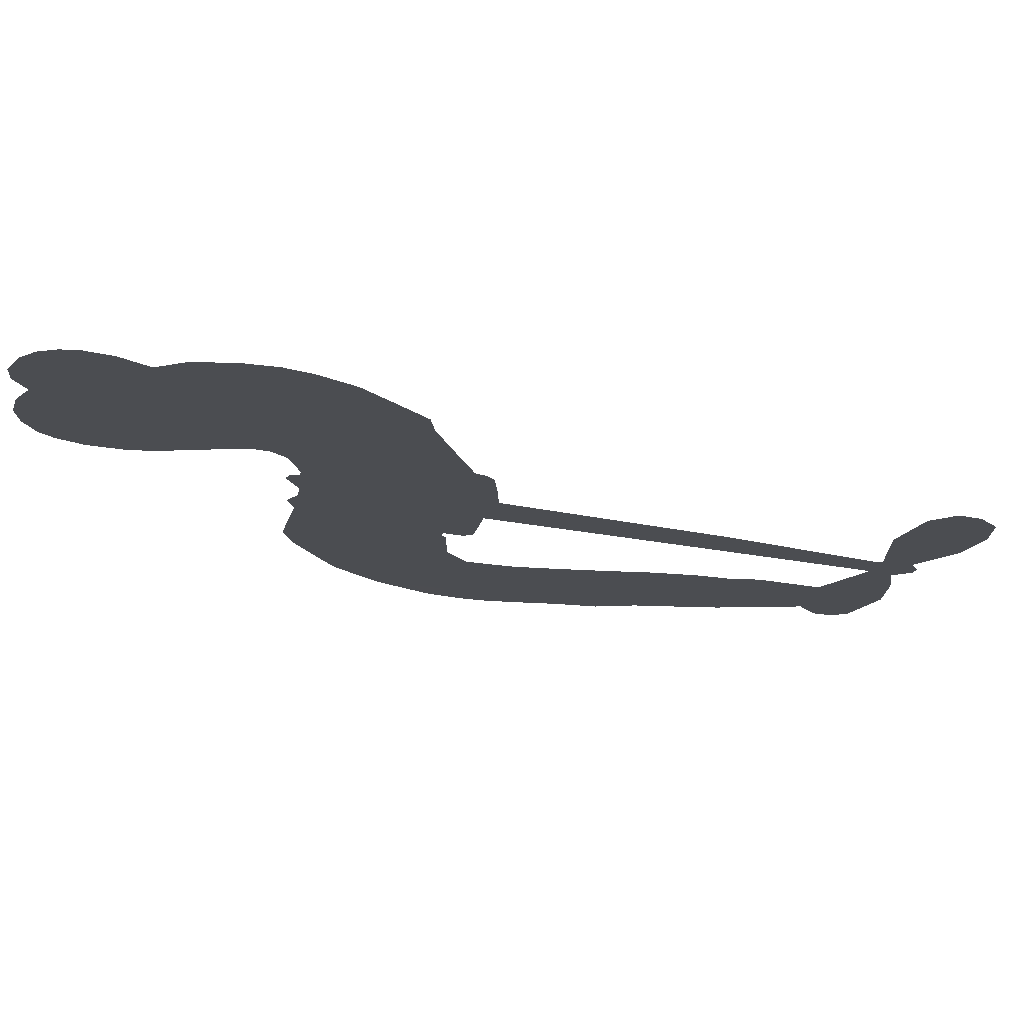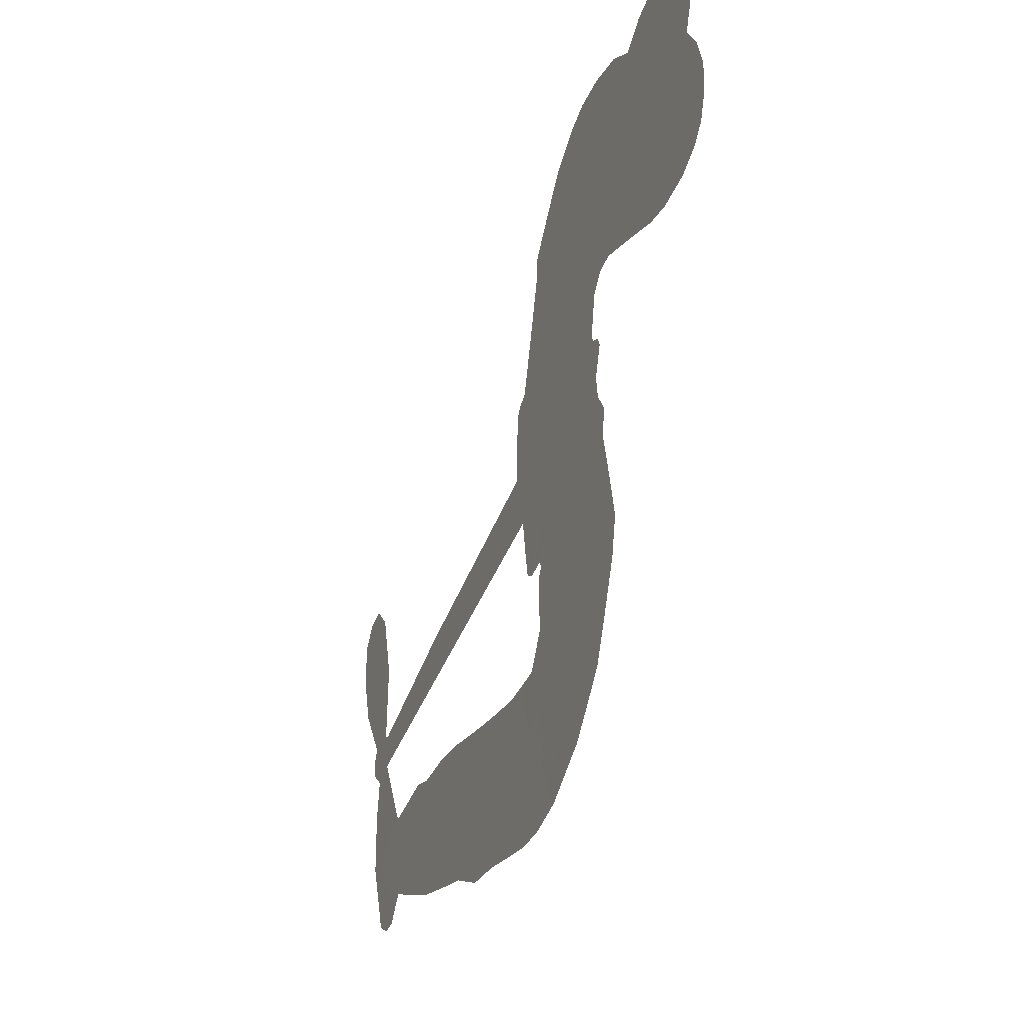
<metadata>
{"format":"obj","ext":"obj","renderer":"f3d","projection":"perspective","resolution":1024,"background":"white","views":[{"elev":74.0,"azim":5.3,"up":"+Y"},{"elev":-34.2,"azim":-111.6,"up":"+Y"}]}
</metadata>
<code>
v -3780 930 0.2257
v -3766 978.4 0.2142
v -3741 1022 0.1893
v -3755 1059 0.1564
v -3752 1095 0.1258
v -3729 1142 0
v -3702 1171 0.102
v -3672 1186 0.135
v -3644 1190 0.1547
v -3604 1180 0.1819
v -3564 1151 0.2241
v -3519 1181 0.2597
v -3458 1195 0.2811
v -3406 1193 0.2947
v -3366 1178 0.3046
v -3317 1145 0.3194
v -3234 1045 0.357
v -3230 1002 0.3705
v -3182 832.8 0.4716
v -3166 825.1 0.486
v -3156 809.9 0.5
v -3151 703 0.5272
v -2828 633.5 0.6118
v -2612 572.7 0.6795
v -2603 576.2 0.6864
v -2607 693.6 0.7179
v -2578 799.3 0.7338
v -2543 837.4 0.7382
v -2512 830.9 0.741
v -2487 800.6 0.75
v -2486 737.6 0.73
v -2509 659.2 0.7164
v -2561 575 0.6913
v -2551 554 0.6867
v -2553 534 0.6845
v -2580 508.3 0.6806
v -2572 449.1 0.6797
v -2574 364.1 0.6797
v -2610 256.7 0.6797
v -2635 239 0.6797
v -2659 242.1 0.6797
v -2683 273.4 0.6797
v -2688 312.9 0.6797
v -2675 399 0.6797
v -2614 521.1 0.6784
v -3174 618.4 0.5463
v -3190 524.5 0.5748
v -3205 514.6 0.5774
v -3233 519.8 0.5876
v -3237 508.8 0.6008
v -3231 498 0.6103
v -3230 413.7 0.669
v -3203 368.2 0.7013
v -3130 363.8 0.6935
v -2923 401.9 0.5832
v -2858 408.8 0.546
v -2800 406.1 0.5055
v -2763 416.7 0.4795
v -2649 398.5 0.3786
v -2616 376.3 0.324
v -2606 352.1 0.25
v -2620 320.8 0.3476
v -2656 289.8 0.4048
v -2809 222.7 0.5381
v -2938 188.5 0.6229
v -3000 157.6 0.662
v -3062 152.3 0.6969
v -3173 131.4 0.7854
v -3218 132.1 0.8353
v -3270 145.5 1
v -3346 191 0.7852
v -3412 262.6 0.7241
v -3465 390.1 0.6592
v -3476 442.5 0.64
v -3446 582.9 0.5732
v -3453 621.2 0.5548
v -3434 653.4 0.5366
v -3430 685.7 0.5138
v -3445 731.3 0.488
v -3438 745.5 0.4836
v -3423 752.4 0.475
v -3420 766.2 0.4601
v -3432 825.4 0.3966
v -3452 848.6 0.3579
v -3480 853.6 0.3262
v -3612 804.5 0.2586
v -3654 797.5 0.2511
v -3708 803.3 0.2439
v -3745 822.4 0.2394
v -3765 844.8 0.2368
v -3779 885.4 0.2319
v -2894 570 0.5994
v -2601 559.3 0.682
v -3400 754.2 0.4707
v -3254 522.3 0.5938
v -3231 455.8 0.6381
v -3424 730.7 0.4874
v -3186 801.9 0.4858
v -3181 571 0.5622
v -2754 545.6 0.6359
v -2582 570.3 0.688
v -2684 533.4 0.6569
v -2649 527.3 0.6682
v -3437 709 0.4976
v -3241 546.2 0.5788
v -2605 634.9 0.7066
v -2579 542.8 0.6836
v -2583 606.2 0.6984
v -2644 350.3 0.3594
v -2642 275.9 0.6797
v -3391 799.5 0.4356
v -3253 491.6 0.6142
v -3411 706.2 0.5014
v -3716 868.9 0.2382
v -3651 1138 0.1552
v -3459 898.4 0.3324
v -3153 756.1 0.5019
v -3213 542.7 0.574
v -2720 603.1 0.6416
v -2666 587.9 0.6585
v -3288 558.9 0.5787
v -3238 826.3 0.4567
v -3392 664.2 0.5268
v -3405 871.6 0.378
v -3223 587 0.5604
v -2628 548.5 0.6737
v -3306 504.6 0.6088
v -2659 557.2 0.6633
v -2691 565.8 0.6528
v -3408 612.4 0.5563
v -2763 346.6 0.4835
v -2644 460 0.6798
v -2536 795.4 0.7367
v -2535 617.1 0.7065
v -2592 310.4 0.6797
v -3690 1072 0.1614
v -2719 539.5 0.6462
v -2773 381.6 0.4878
v -2610 480.9 0.6796
v -2830 346.2 0.5314
v -2706 407.7 0.436
v -2732 374.6 0.4558
v -3413 1116 0.2996
v -3195 207 0.7746
v -3739 908.9 0.2303
v -3644 867.8 0.2508
v -3691 1133 0.111
v -3320 759.5 0.4757
v -3296 434 0.6496
v -2592 746.4 0.7265
v -2566 642 0.709
v -3720 1051 0.1686
v -3678 999.4 0.2103
v -3687 1035 0.189
v -3618 1033 0.2197
v -3651 1058 0.1922
v -2732 256.2 0.4788
v -2687 365.9 0.4135
v -3398 1154 0.2993
v -3307 1017 0.3529
v -3195 166.3 0.8021
v -3638 831.3 0.2536
v -3546 829.8 0.2803
v -3680 842.9 0.2454
v -3361 768.8 0.4638
v -3260 434.3 0.6517
v -3277 375.6 0.6851
v -3652 1023 0.2092
v -3623 965.5 0.2398
v -3598 1095 0.2106
v -3658 1098 0.1665
v -3446 1150 0.2852
v -3360 1118 0.3145
v -3267 1021 0.3597
v -3117 141.1 0.7377
v -3243 188 0.8371
v -3367 720.5 0.4939
v -3324 839.1 0.4282
v -3618 1067 0.2071
v -3567 1051 0.2406
v -3275 1095 0.3381
v -3396 835.9 0.4059
v -3164 186.2 0.7629
v -3138 247.7 0.7213
v -3352 809.5 0.4387
v -3291 1056 0.3449
v -3206 917.8 0.4135
v -3366 852.6 0.4069
v -3322 1091 0.329
v -3354 934.4 0.3697
v -3279 945.9 0.3864
v -3371 895.4 0.3811
v -3262 981.4 0.3747
v -3318 893.8 0.4007
v -3415 939.2 0.3427
v -3218 960.1 0.3907
v -3403 906.3 0.3617
v -3243 930.4 0.4009
v -3275 902 0.408
v -3236 888.6 0.4239
v -3267 859.1 0.4322
v -3194 875.4 0.4395
v -3283 814.4 0.4521
v -3222 856.7 0.4445
v -3437 875.2 0.3566
v -3285 527.1 0.5947
v -3317 538.8 0.5908
v -3335 602.2 0.5591
v -3368 502 0.6117
v -2508 768.9 0.7369
v -2549 753.8 0.7299
v -2564 710.4 0.722
v -3679 917 0.2361
v -3680 880 0.2418
v -3237 730.4 0.5029
v -3720 980.5 0.211
v -3528 901.9 0.2908
v -3239 376.3 0.6893
v -3255 307.8 0.7251
v -3228 337.1 0.7096
v -3263 342.6 0.705
v -3326 335.1 0.7037
v -3292 318.7 0.7171
v -3195 280.8 0.7315
v -3335 265.1 0.7473
v -3221 303.7 0.7248
v -3242 253.9 0.7615
v -3178 326.1 0.71
v -3321 298.3 0.7274
v -3439 326 0.6901
v -3288 263.6 0.7569
v -3606 1137 0.1933
v -3627 1111 0.1846
v -3483 1164 0.2717
v -3520 1135 0.2538
v -3479 1122 0.2745
v -3516 1078 0.2617
v -3341 1162 0.3118
v -3368 1148 0.3078
v -3240 156.5 0.8842
v -3295 190.5 0.8518
v -3576 996.5 0.2505
v -3296 1120 0.3281
v -3384 1042 0.3236
v -3368 628.1 0.5464
v -3375 579.4 0.5721
v -3309 676.1 0.5222
v -3351 669.4 0.5242
v -3327 640.9 0.5395
v -3286 612 0.5533
v -3403 431.4 0.6463
v -2575 676.5 0.7155
v -2538 682.8 0.7185
v -2498 698.4 0.7232
v -2523 726.7 0.7269
v -3707 900.5 0.2347
v -3712 940.8 0.2253
v -3674 958.2 0.2266
v -3189 728.6 0.5093
v -3248 778.1 0.4783
v -3710 1012 0.1974
v -3494 887.1 0.3121
v -3492 935.7 0.3038
v -3513 842 0.2987
v -3592 857.9 0.2655
v -3542 867 0.2851
v -3574 899.1 0.2703
v -3554 948.5 0.2714
v -3229 220.3 0.7878
v -3200 243.9 0.7543
v -3271 225.6 0.7952
v -3313 228.4 0.7847
v -3150 290.5 0.7124
v -3026 380.4 0.6428
v -3140 326.9 0.7002
v -3108 298.7 0.6932
v -3078 371.4 0.6703
v -3094 257.8 0.6962
v -3107 219 0.7136
v -3031 303.6 0.6548
v -3103 336.7 0.6848
v -3143 213.9 0.7373
v -3083 186.4 0.7058
v -3069 289.5 0.6767
v -3061 332.5 0.666
v -3033 191.8 0.6752
v -3024 341.7 0.6458
v -3032 247.4 0.6647
v -2960 311.3 0.6146
v -3068 228.6 0.6883
v -2974 390.7 0.6131
v -2996 317.2 0.6342
v -3000 275.8 0.6426
v -2972 349.9 0.6166
v -2980 224.5 0.6397
v -2917 346.9 0.5857
v -3166 365.6 0.7027
v -3555 1108 0.2353
v -3587 1026 0.2374
v -3609 1002 0.2343
v -3554 1021 0.2548
v -3533 1048 0.2592
v -3538 984.9 0.2708
v -3470 1035 0.2913
v -3518 1015 0.2734
v -3495 978.7 0.2928
v -3455 958.8 0.3173
v -3445 927.4 0.3315
v -3413 994.8 0.3253
v -3460 997.2 0.3044
v -3360 1076 0.3226
v -3400 1078 0.3098
v -3342 1039 0.337
v -3449 1084 0.291
v -3427 1044 0.3071
v -3366 997.2 0.3424
v -3343 564.6 0.5786
v -3371 540.7 0.5919
v -3462 512 0.6113
v -3412 554.6 0.5866
v -3454 547.4 0.5936
v -3430 522.8 0.6036
v -3433 471.2 0.628
v -3307 586.2 0.5663
v -3260 584.3 0.5645
v -3244 628.7 0.5454
v -3441 422.9 0.6483
v -3367 312.2 0.7103
v -3748 946.8 0.2217
v -3189 765.4 0.4951
v -3286 776.5 0.472
v -3317 798.5 0.4535
v -3285 729.7 0.4968
v -3219 795.8 0.4769
v -3579 817.2 0.2675
v -3525 933.6 0.2876
v -3587 962.3 0.2543
v -3609 924.6 0.2533
v -3646 934.1 0.2406
v -2996 192.5 0.6543
v -2954 264.7 0.6182
v -3548 1077 0.2449
v -3483 1088 0.2761
v -3388 966 0.3446
v -3395 471.9 0.6271
v -3350 440.3 0.6437
v -3469 477.1 0.6271
v -3209 622.4 0.5475
v -3182 665.8 0.5353
v -3275 654.4 0.5342
v -3229 678.5 0.5264
v -3221 757.9 0.4925
v -3325 715.8 0.4999
v -3613 888 0.2572
v -2939 228.2 0.6153
v -2873 205.3 0.5793
v -2882 274.9 0.5739
v -2905 196.8 0.6006
v -2898 235.9 0.5895
v -2856 243.5 0.5625
v -2918 265.3 0.5968
v -2909 306.1 0.5858
v -2829 291.8 0.538
v -2874 335.3 0.561
v -2859 370.6 0.5482
v -2825 381.5 0.525
v -2890 405.2 0.5649
v -3034 594.2 0.5668
v -2990 668.3 0.5732
v -3197 695.7 0.5228
v -3266 694.6 0.5162
v -2821 256.8 0.5385
v -2775 287.7 0.5021
v -2771 239.4 0.5102
v -2718 327.2 0.4493
v -2893 371.1 0.569
v -3104 606.3 0.5522
v -2751 313.7 0.4787
v -2694 273 0.4437
v -2723 292.2 0.4618
v -2687 308.8 0.4252
v -3071 685.7 0.5547
v -3150 671 0.5374
v -3111 694.3 0.5441
v -2640 326 0.6797
v -2607 345.4 0.6797
v -2617 402.3 0.6797
v -2682 355.9 0.6797
v -2642 367.1 0.6797
v -3714 1102 0.1157
v -3286 471.7 0.6274
v -3323 468.9 0.6288
v -3315 933.4 0.3826
v -3309 974.9 0.3671
v -3300 863.7 0.4213
v -3379 226.5 0.7518
v -3374 264.8 0.7348
v -2943 372.1 0.5978
v -3410 373.8 0.6725
v -3366 359.6 0.685
v -3325 386.2 0.6748
v -3380 397.9 0.6639
v -3297 401.1 0.6685
v -3350 407.1 0.6614
v -2862 303.4 0.5572
v -2797 322.3 0.5116
v -2797 356.8 0.5075
v -3099 651 0.5506
v -3139 612.3 0.5468
v -3065 624.7 0.5592
v -3030 677 0.564
v -2964 582.1 0.5828
v -3024 635.2 0.5674
v -2999 588.2 0.5747
v -2909 650.9 0.5922
v -2974 626 0.5786
v -2932 612.9 0.5888
v -2950 659.6 0.5826
v -2929 576 0.591
v -2573 406.6 0.6797
v -2610 440.7 0.6797
v -2660 429.5 0.6797
v -3344 968.7 0.3594
v -3453 358 0.6737
v -3401 333.5 0.6931
v -3426 294.1 0.7075
v -3393 293 0.7149
v -3131 644.2 0.545
v -2774 618.3 0.6259
v -2754 584.6 0.6334
v -2824 557.8 0.6169
v -2789 551.7 0.6262
v -2800 589.1 0.6213
v -2840 594.7 0.6111
v -2869 642.2 0.6019
v -2892 609.8 0.5981
v -3120 186 0.7309
v -3149 156 0.7601
f 112 206 391
f 186 160 174
f 75 130 76
f 203 122 201
f 105 121 206
f 45 107 93
f 51 50 112
f 123 78 77
f 89 88 114
f 125 118 99
f 1 91 145
f 162 164 87
f 25 108 106
f 43 42 110
f 80 79 97
f 126 93 24
f 58 138 142
f 179 299 180
f 128 129 102
f 105 125 325
f 52 166 167
f 143 159 172
f 240 176 70
f 142 138 131
f 176 240 161
f 223 231 219
f 59 158 109
f 95 112 50
f 117 21 98
f 113 94 97
f 97 104 113
f 104 78 113
f 349 383 22
f 166 112 391
f 105 95 49
f 74 73 327
f 51 112 96
f 82 94 111
f 107 34 101
f 52 218 53
f 323 345 322
f 203 260 122
f 90 89 114
f 167 221 218
f 145 256 257
f 91 90 114
f 298 232 170
f 98 19 334
f 282 183 437
f 77 76 130
f 4 3 152
f 152 5 4
f 56 365 366
f 45 126 103
f 115 9 8
f 8 7 147
f 45 139 36
f 106 151 252
f 147 7 6
f 381 158 375
f 114 145 91
f 246 208 245
f 136 154 156
f 10 9 115
f 19 122 334
f 205 83 124
f 17 174 18
f 84 205 116
f 165 111 94
f 182 83 111
f 162 146 164
f 239 15 159
f 206 207 127
f 129 137 102
f 236 234 235
f 350 250 326
f 172 159 14
f 180 302 342
f 126 45 93
f 322 318 320
f 239 238 15
f 211 150 212
f 5 152 390
f 136 152 154
f 25 93 101
f 31 30 210
f 107 45 36
f 124 192 197
f 161 183 144
f 119 430 137
f 120 119 129
f 296 364 376
f 359 361 355
f 287 274 285
f 363 373 406
f 276 285 281
f 50 49 95
f 53 218 220
f 275 54 297
f 49 48 118
f 126 128 103
f 274 287 294
f 58 57 138
f 78 123 113
f 407 406 131
f 118 105 49
f 375 158 142
f 68 161 69
f 61 109 62
f 421 139 132
f 109 60 59
f 166 52 96
f 423 394 160
f 60 109 61
f 348 349 351
f 85 84 116
f 141 58 142
f 162 87 86
f 43 110 385
f 134 32 151
f 386 385 135
f 110 42 41
f 110 135 385
f 102 103 128
f 57 366 407
f 40 110 41
f 40 39 110
f 421 387 420
f 119 137 129
f 141 158 59
f 37 36 139
f 105 206 95
f 47 118 48
f 94 81 97
f 95 206 112
f 430 433 432
f 432 100 430
f 413 416 369
f 82 81 94
f 177 165 94
f 98 20 19
f 98 21 20
f 97 79 104
f 63 62 109
f 108 151 106
f 117 330 259
f 210 133 211
f 93 107 101
f 83 82 111
f 259 22 117
f 348 99 46
f 47 99 118
f 24 93 25
f 132 139 45
f 35 34 107
f 126 24 128
f 101 34 33
f 118 125 105
f 130 123 77
f 115 8 147
f 128 24 120
f 108 101 33
f 27 133 28
f 108 33 134
f 255 253 254
f 185 111 165
f 28 133 29
f 133 30 29
f 129 128 120
f 110 39 135
f 159 15 14
f 145 114 256
f 193 160 394
f 101 108 25
f 389 388 385
f 36 35 107
f 168 154 153
f 81 80 97
f 372 373 363
f 151 108 134
f 214 114 164
f 145 257 329
f 163 265 335
f 179 233 171
f 390 6 5
f 147 390 171
f 113 123 177
f 177 123 248
f 209 346 392
f 397 396 225
f 261 154 152
f 27 150 211
f 253 252 151
f 152 136 390
f 3 2 216
f 168 169 300
f 261 152 3
f 168 156 154
f 261 153 154
f 234 236 172
f 179 156 155
f 147 171 115
f 64 374 372
f 375 380 381
f 141 142 158
f 142 131 375
f 172 14 13
f 143 173 239
f 308 205 197
f 196 198 187
f 283 175 67
f 161 144 176
f 264 266 163
f 214 146 213
f 85 262 264
f 262 85 116
f 114 88 164
f 87 164 88
f 177 94 113
f 332 148 331
f 112 166 96
f 166 149 403
f 346 209 345
f 223 219 221
f 169 168 153
f 155 156 168
f 265 162 86
f 162 265 146
f 179 180 170
f 11 10 232
f 136 156 171
f 171 156 179
f 12 234 13
f 172 13 234
f 173 311 189
f 189 311 313
f 16 173 189
f 200 198 199
f 288 280 284
f 183 282 144
f 270 184 224
f 70 176 241
f 245 248 123
f 148 165 177
f 188 194 192
f 188 182 185
f 179 155 299
f 179 170 233
f 299 300 242
f 301 302 180
f 188 192 124
f 17 181 186
f 83 182 124
f 438 161 68
f 437 283 279
f 288 290 286
f 220 226 228
f 332 165 148
f 188 185 178
f 17 186 174
f 189 186 181
f 174 193 18
f 185 182 111
f 202 187 200
f 182 188 124
f 16 189 243
f 311 173 312
f 189 313 186
f 194 190 192
f 18 193 196
f 194 188 178
f 190 195 197
f 160 193 174
f 198 196 193
f 122 204 201
f 393 194 199
f 160 313 316
f 304 314 343
f 190 197 192
f 198 193 191
f 197 195 308
f 199 191 393
f 198 191 199
f 395 194 178
f 198 200 187
f 201 200 199
f 204 19 202
f 395 199 194
f 201 395 203
f 332 178 185
f 204 202 200
f 260 331 333
f 201 204 200
f 19 204 122
f 83 205 84
f 197 205 124
f 207 206 121
f 206 127 391
f 324 317 207
f 130 320 246
f 250 350 249
f 123 130 245
f 127 207 209
f 207 121 324
f 30 133 210
f 133 27 211
f 150 26 212
f 210 211 255
f 252 212 26
f 253 255 212
f 146 354 339
f 258 153 216
f 146 214 164
f 256 214 213
f 353 247 333
f 348 46 349
f 2 1 329
f 216 257 258
f 307 263 308
f 354 267 338
f 52 167 218
f 221 220 218
f 221 167 223
f 269 270 227
f 219 226 220
f 53 220 228
f 167 222 223
f 219 220 221
f 402 400 404
f 328 225 229
f 222 229 223
f 269 227 271
f 226 227 224
f 224 273 228
f 397 72 396
f 71 70 241
f 227 226 219
f 226 224 228
f 223 229 231
f 144 269 176
f 273 224 184
f 297 53 228
f 399 251 327
f 231 229 225
f 400 402 399
f 426 427 425
f 71 241 272
f 219 231 227
f 10 115 232
f 233 115 171
f 170 232 233
f 115 233 232
f 11 235 12
f 234 12 235
f 11 232 298
f 236 143 172
f 235 11 298
f 235 237 343
f 299 301 180
f 237 302 304
f 143 239 159
f 173 16 238
f 173 238 239
f 70 69 240
f 161 240 69
f 176 269 271
f 271 231 272
f 338 268 337
f 262 263 217
f 314 312 143
f 189 181 243
f 316 313 244
f 246 245 130
f 249 248 245
f 319 322 321
f 318 207 317
f 250 249 208
f 215 260 333
f 249 245 208
f 248 247 353
f 250 208 324
f 247 248 249
f 325 250 324
f 325 326 250
f 230 399 424
f 400 222 401
f 106 252 26
f 253 151 32
f 255 254 31
f 212 252 253
f 210 255 31
f 253 32 254
f 212 255 211
f 214 256 114
f 257 256 213
f 257 213 258
f 216 2 329
f 339 258 213
f 169 153 258
f 330 117 98
f 326 351 350
f 331 260 203
f 259 330 352
f 3 216 261
f 153 261 216
f 263 262 116
f 266 264 262
f 310 304 305
f 301 242 303
f 265 266 267
f 266 262 217
f 267 266 217
f 265 163 266
f 268 267 217
f 268 338 267
f 263 336 217
f 268 303 337
f 270 269 144
f 227 231 271
f 270 144 282
f 227 270 224
f 272 231 225
f 176 271 241
f 272 225 396
f 241 271 272
f 184 278 276
f 228 273 275
f 276 284 285
f 285 274 277
f 273 276 275
f 284 276 278
f 184 276 273
f 54 275 281
f 175 283 437
f 276 281 275
f 279 184 282
f 278 184 279
f 437 279 282
f 290 288 284
f 376 398 296
f 277 54 281
f 282 184 270
f 438 183 161
f 66 286 67
f 67 286 283
f 279 290 278
f 284 280 285
f 285 280 287
f 277 281 285
f 340 65 295
f 278 290 284
f 292 287 280
f 294 287 292
f 340 286 66
f 341 293 295
f 292 280 293
f 358 359 355
f 279 283 290
f 286 290 283
f 293 280 288
f 291 294 398
f 294 292 289
f 295 293 288
f 289 292 293
f 294 289 296
f 294 291 274
f 340 288 286
f 293 341 289
f 361 362 341
f 365 376 364
f 342 170 180
f 275 297 228
f 237 235 298
f 300 299 155
f 301 299 242
f 168 300 155
f 337 300 169
f 242 337 303
f 342 302 237
f 305 301 303
f 311 312 244
f 336 303 268
f 307 310 306
f 301 305 302
f 305 303 306
f 303 336 306
f 304 302 305
f 307 306 263
f 305 306 310
f 308 263 116
f 307 195 309
f 308 116 205
f 195 307 308
f 309 344 316
f 309 244 315
f 307 309 310
f 315 310 309
f 312 173 143
f 313 311 244
f 314 143 236
f 315 312 314
f 244 309 316
f 186 313 160
f 343 314 236
f 315 314 304
f 315 304 310
f 244 312 315
f 344 309 195
f 393 394 423
f 208 246 317
f 318 317 246
f 75 320 130
f 207 318 209
f 323 251 345
f 320 318 246
f 320 321 322
f 322 319 323
f 320 75 321
f 318 322 209
f 347 74 323
f 327 323 74
f 317 324 208
f 325 324 121
f 105 325 121
f 326 325 125
f 348 326 125
f 350 247 249
f 230 425 399
f 323 327 251
f 427 397 328
f 73 399 327
f 145 329 1
f 216 329 257
f 334 330 98
f 215 352 260
f 332 331 203
f 331 148 333
f 178 332 203
f 332 185 165
f 353 333 148
f 371 247 350
f 122 260 334
f 334 260 352
f 336 263 306
f 265 86 335
f 268 217 336
f 300 337 242
f 337 169 338
f 169 258 339
f 265 354 146
f 146 339 213
f 169 339 338
f 65 340 66
f 288 340 295
f 65 355 295
f 341 295 355
f 237 298 342
f 170 342 298
f 235 343 236
f 304 343 237
f 195 190 344
f 423 344 190
f 346 345 251
f 322 345 209
f 399 425 400
f 391 392 149
f 99 348 125
f 323 319 347
f 413 410 368
f 259 370 22
f 215 351 370
f 326 348 351
f 371 333 247
f 370 351 349
f 371 215 333
f 259 352 215
f 334 352 330
f 148 177 353
f 248 353 177
f 267 354 265
f 339 354 338
f 360 363 357
f 289 341 362
f 357 359 360
f 358 356 359
f 364 140 365
f 360 359 356
f 355 65 358
f 361 359 357
f 356 64 360
f 364 405 140
f 361 357 362
f 355 361 341
f 357 363 405
f 289 362 296
f 360 64 372
f 374 157 373
f 296 362 364
f 362 357 405
f 366 365 140
f 398 376 55
f 366 140 407
f 56 366 57
f 417 415 418
f 365 56 367
f 428 384 383
f 22 370 349
f 215 370 259
f 350 351 371
f 215 371 351
f 373 157 380
f 363 360 372
f 378 375 131
f 373 378 406
f 372 374 373
f 381 380 379
f 365 367 376
f 55 376 367
f 377 410 408
f 46 383 349
f 406 378 131
f 373 380 378
f 63 381 379
f 380 375 378
f 157 379 380
f 63 109 381
f 158 381 109
f 408 382 384
f 22 383 384
f 386 135 38
f 377 408 428
f 428 46 409
f 385 386 389
f 387 386 38
f 389 44 388
f 421 420 37
f 422 44 387
f 386 387 389
f 43 385 388
f 44 389 387
f 171 390 136
f 6 390 147
f 392 391 127
f 166 391 149
f 209 392 127
f 149 392 346
f 394 393 191
f 190 194 393
f 193 394 191
f 423 160 316
f 203 395 178
f 199 395 201
f 272 396 71
f 222 328 229
f 328 397 225
f 291 398 55
f 294 296 398
f 400 328 222
f 401 222 167
f 399 402 251
f 167 403 401
f 404 149 346
f 404 400 401
f 346 251 402
f 166 403 167
f 404 403 149
f 404 401 403
f 346 402 404
f 140 405 363
f 362 405 364
f 407 131 138
f 363 406 140
f 407 138 57
f 140 406 407
f 410 377 368
f 413 411 410
f 428 408 384
f 382 408 410
f 413 414 416
f 382 410 411
f 369 411 413
f 416 414 412
f 436 434 435
f 413 368 414
f 417 416 412
f 92 436 419
f 418 369 416
f 417 419 436
f 139 421 37
f 417 418 416
f 417 412 419
f 387 38 420
f 422 421 132
f 344 423 316
f 421 422 387
f 393 423 190
f 72 397 427
f 399 73 424
f 400 425 328
f 425 427 328
f 425 230 426
f 72 427 426
f 46 428 383
f 377 428 409
f 119 429 430
f 137 430 100
f 432 433 431
f 429 23 433
f 434 431 433
f 433 430 429
f 434 433 23
f 415 417 436
f 92 431 434
f 434 436 92
f 434 23 435
f 415 436 435
f 437 183 438
f 68 175 438
f 437 438 175

</code>
